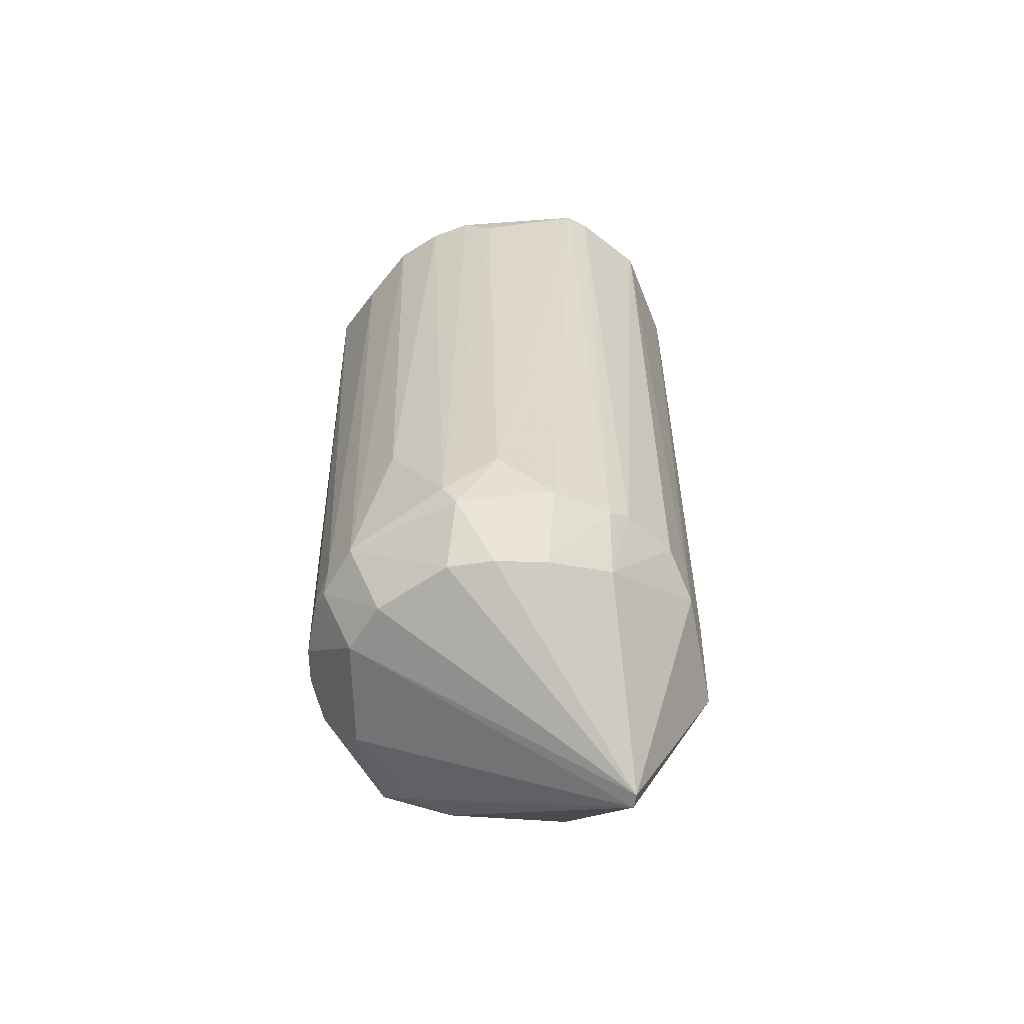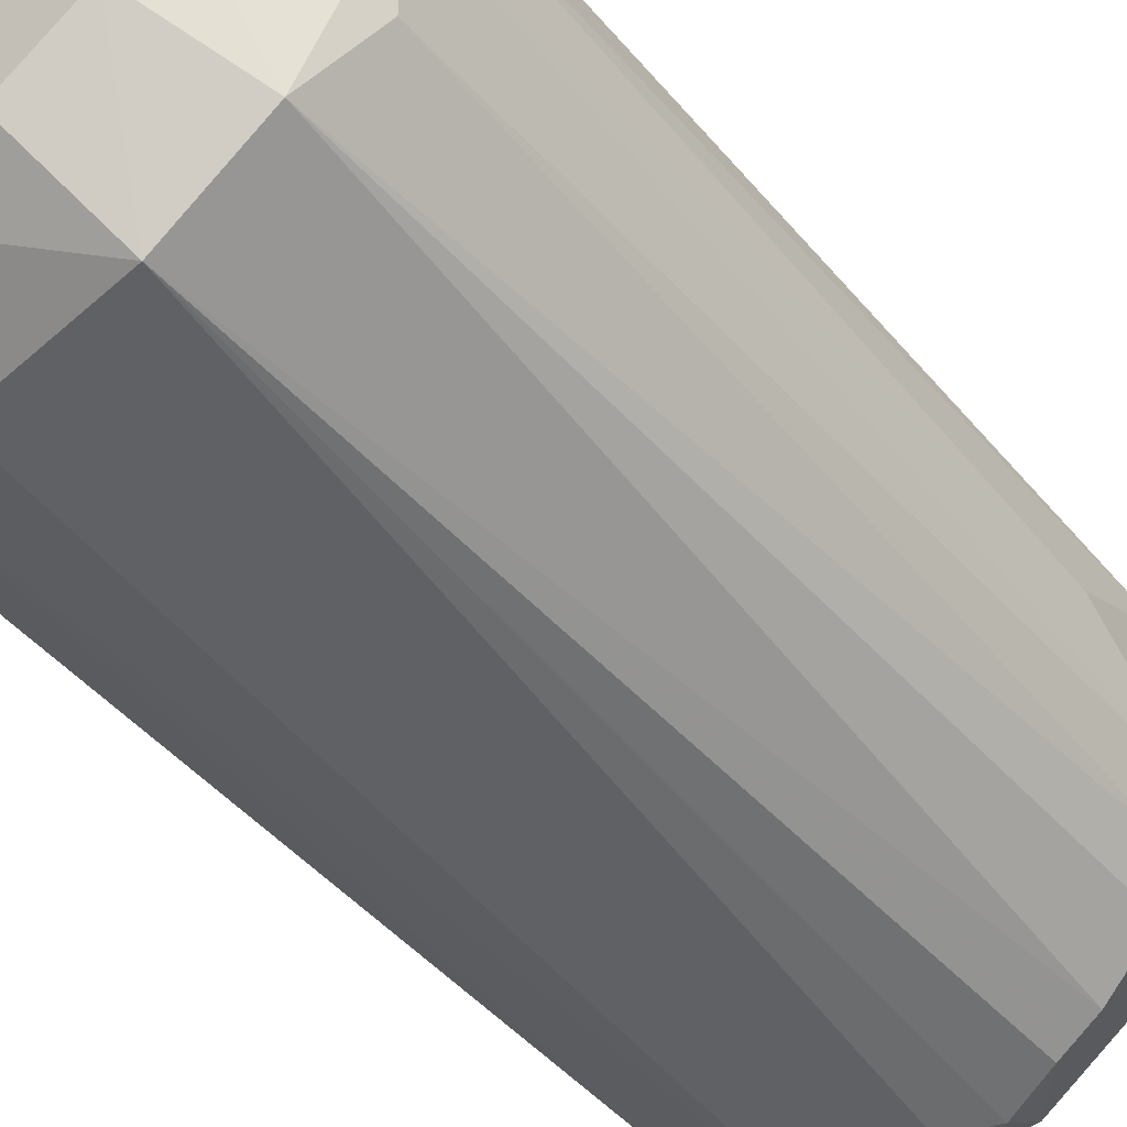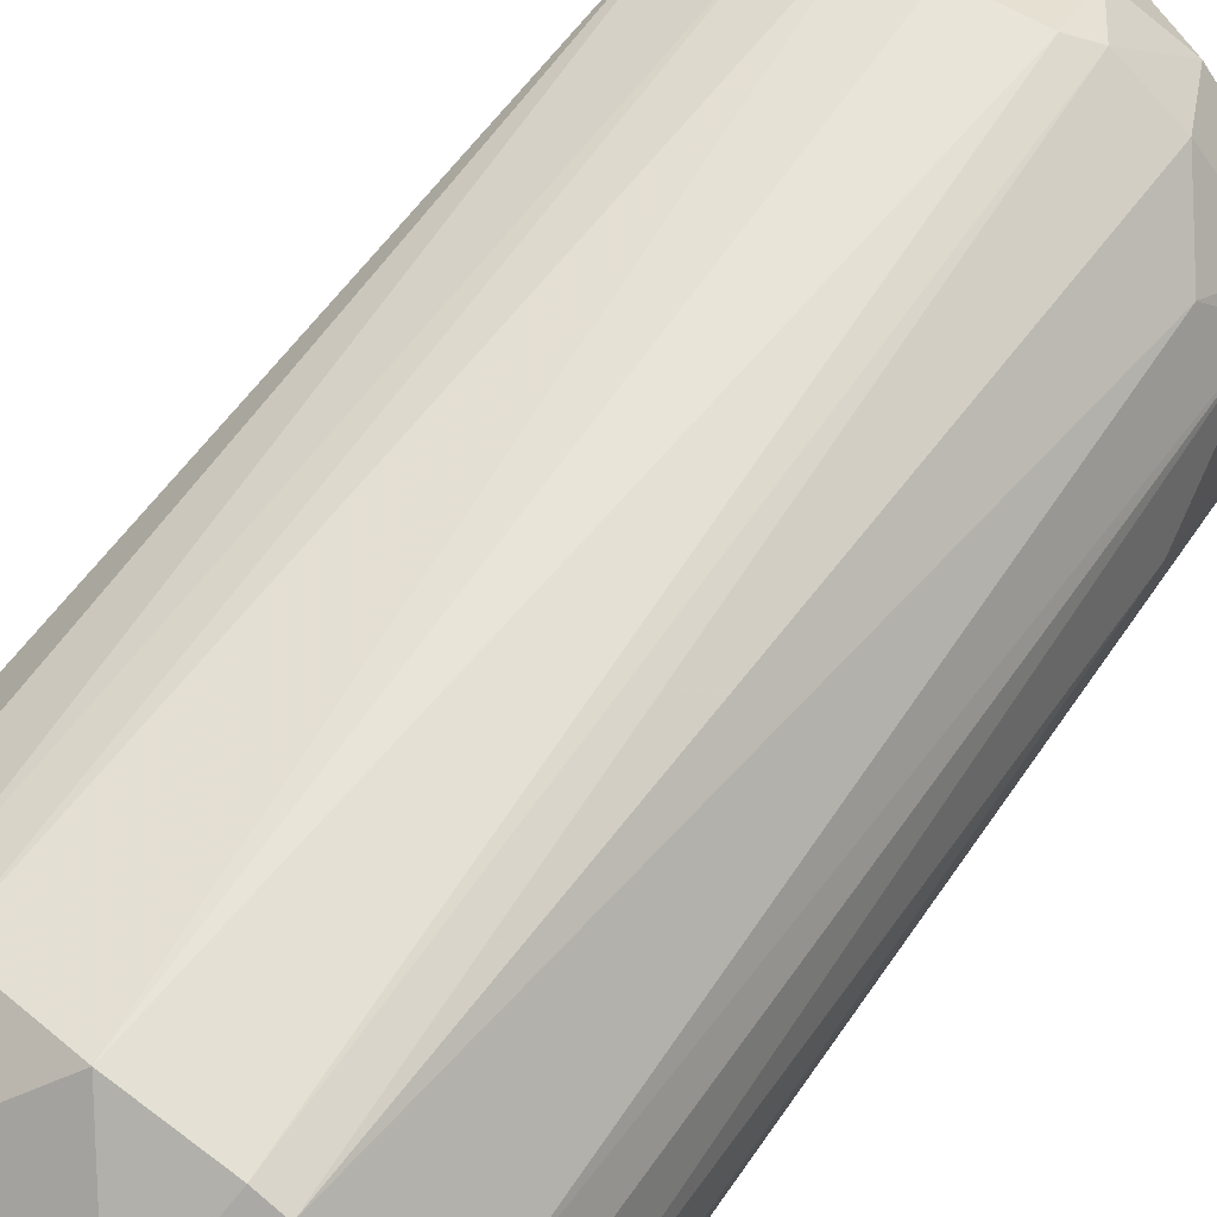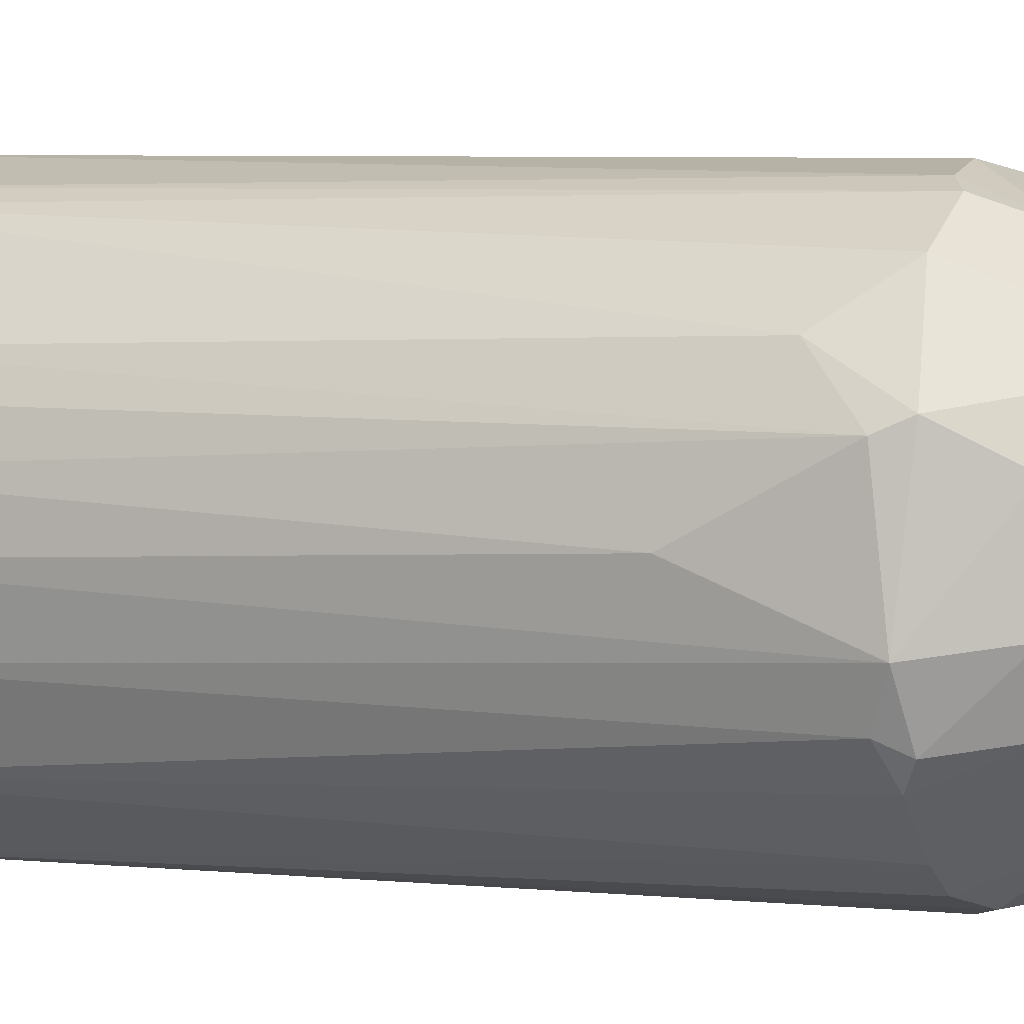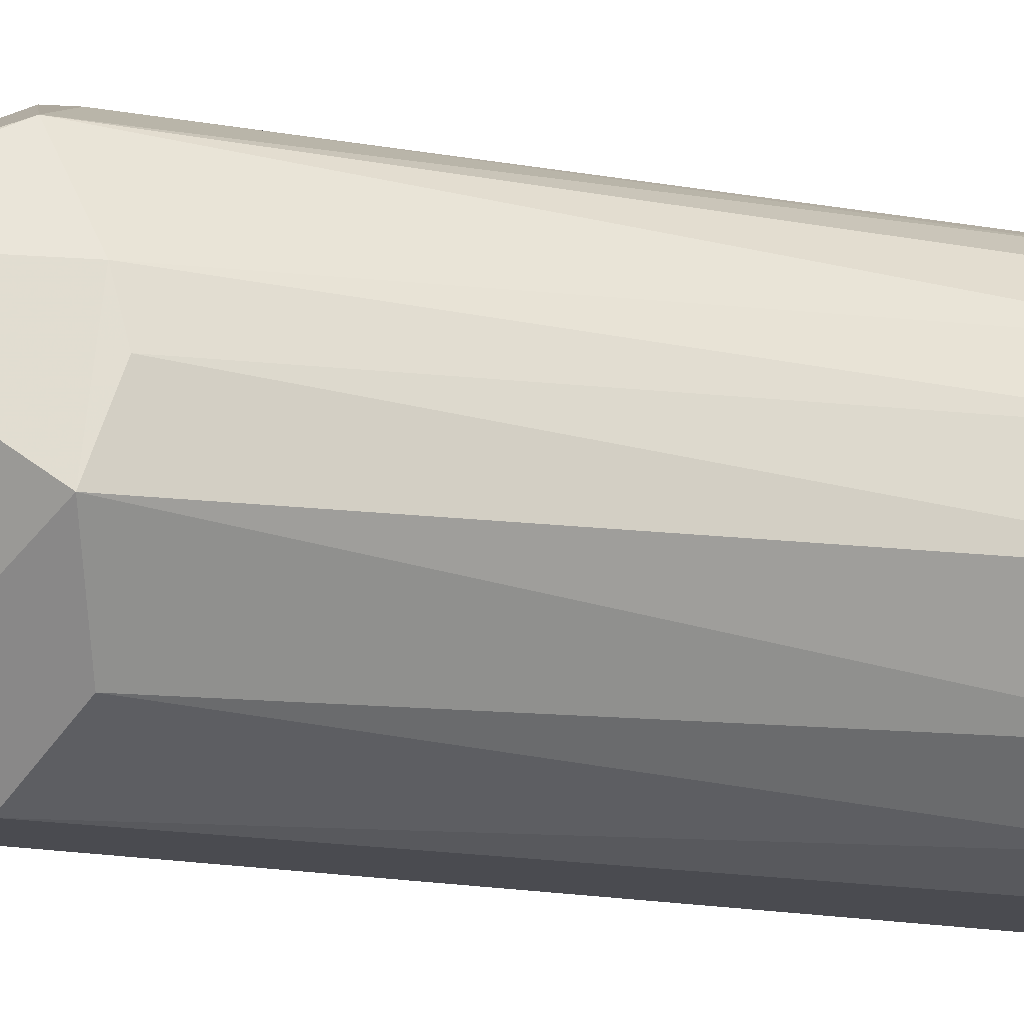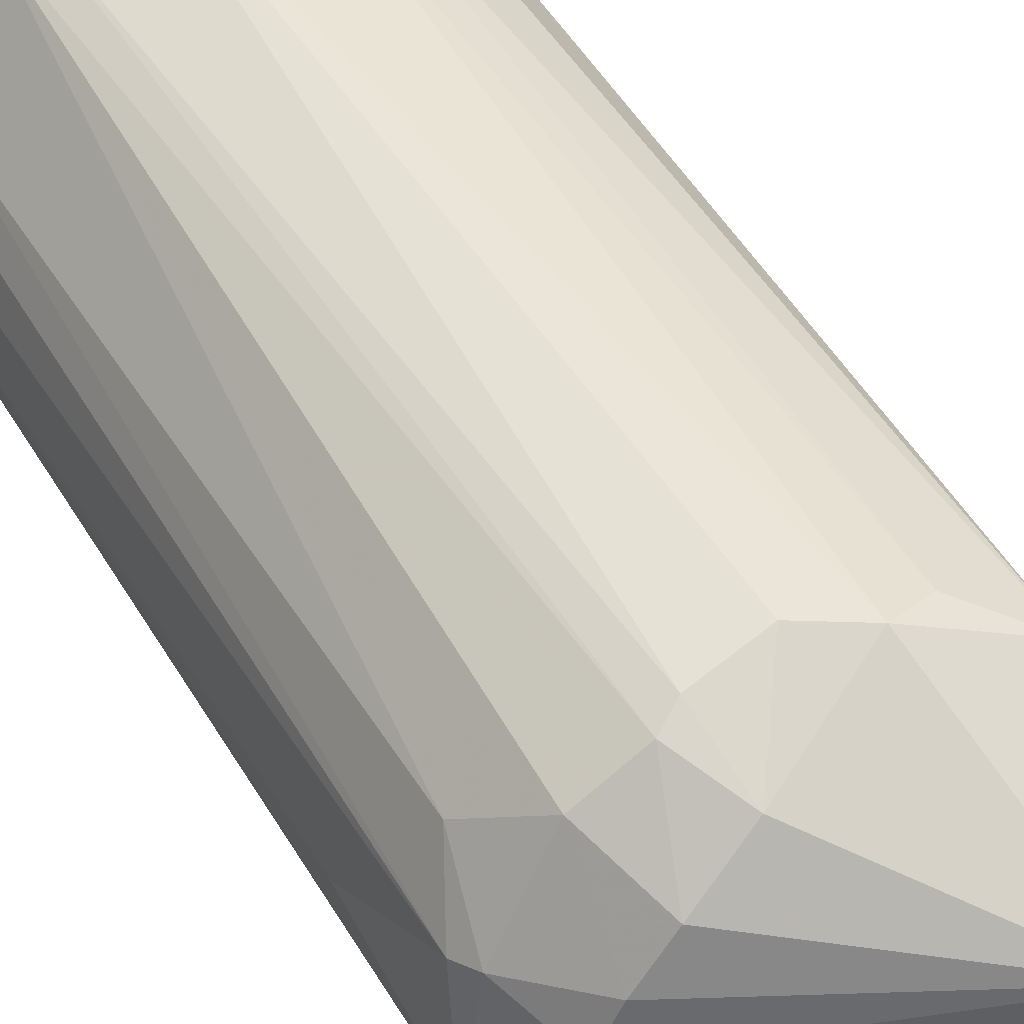
<metadata>
{"format":"obj","ext":"obj","renderer":"f3d","projection":"perspective","resolution":1024,"background":"white","views":[{"elev":-59.8,"azim":125.1,"up":"+Z"},{"elev":-45.4,"azim":37.1,"up":"+Y"},{"elev":56.3,"azim":33.5,"up":"+Y"},{"elev":3.4,"azim":115.3,"up":"+Y"},{"elev":-14.7,"azim":-112.5,"up":"+Y"},{"elev":48.7,"azim":150.9,"up":"+Y"}]}
</metadata>
<code>
v 0.03834 0.005963 0.06053
v 0.03855 -0.003587 0.06093
v -0.01792 0.01631 -0.1044
v 0.009757 -0.03622 -0.07147
v 0.004171 0.04043 0.06434
v 0.03477 0.01369 -0.07159
v 0.01623 -0.03792 0.06434
v -0.02609 -0.02788 -0.06637
v -0.02796 0.02836 -0.07425
v -0.0231 0.01769 0.07719
v 0.01546 0.03468 -0.06935
v 0.03243 -0.01874 -0.07083
v -0.01889 -0.03406 0.06043
v -0.03801 -0.0118 -0.07225
v -0.03391 0.01917 0.05994
v 0.02226 0.03438 0.06434
v 0.02161 -0.01926 0.07771
v -0.01189 -0.03792 -0.07225
v -0.02132 -0.01928 0.07782
v 0.03029 -0.02788 0.06434
v -0.04002 -0.007785 0.06434
v -0.009409 0.0366 -0.0694
v -0.01862 0.03406 0.0575
v -0.03608 0.01168 -0.06921
v 0.01382 0.02562 0.0778
v 0.02529 -0.01715 -0.08155
v 0.03665 -0.009358 -0.06959
v 0.02294 -0.03013 -0.06894
v -0.0302 -0.02442 0.0601
v 0.007903 -0.02881 -0.08169
v 0.03202 0.02085 -0.05883
v 0.02541 0.01578 -0.0819
v -0.00749 -0.03799 0.06064
v 0.02733 0.009943 0.07729
v 0.03397 0.01902 0.05563
v -0.01727 -0.02494 -0.0817
v -0.009603 -0.02709 0.07782
v 0.00016 0.03835 -0.06534
v 0.03832 0.000246 -0.04632
v 0.02485 0.02873 -0.06895
v -0.01992 0.01429 -0.1044
v 0.0293 -0.007521 -0.08191
v -0.03805 0.007875 0.05868
v -0.02635 0.02865 0.05996
v -0.01347 0.02557 0.07762
v -0.038 0.002143 -0.06732
v 0.009746 0.03092 -0.07907
v -0.01322 0.03658 0.06066
v 0.03634 0.01166 -0.0672
v 0.03593 -0.01482 0.05767
v -0.02711 0.00998 0.07764
v 0.003961 -0.03783 -0.0672
v 0.02737 -0.009473 0.07742
v -0.0168 0.03418 -0.06666
v 0.0342 -0.01677 -0.06682
v -0.009531 -0.02883 -0.08174
v 0.03641 0.01359 0.0605
v 0.009919 -0.02707 0.07779
v 0.01726 -0.03396 -0.06898
v 0.01951 0.02345 -0.08163
v 0.01155 0.03632 -0.06703
v 0.03049 -0.0225 -0.06885
v 0.01824 0.03641 0.06434
v 0.02922 0.007985 -0.08173
f 27 42 64
f 13 8 18
f 8 14 18
f 17 7 20
f 3 9 22
f 15 9 24
f 20 7 28
f 8 13 29
f 14 8 29
f 13 19 29
f 21 14 29
f 19 21 29
f 4 18 30
f 18 7 33
f 13 18 33
f 2 1 34
f 16 25 34
f 31 16 35
f 18 14 36
f 19 13 37
f 25 19 37
f 33 7 37
f 13 33 37
f 22 5 38
f 1 2 39
f 2 27 39
f 11 16 40
f 31 6 40
f 16 31 40
f 6 32 40
f 9 3 41
f 24 9 41
f 14 24 41
f 3 26 41
f 26 30 41
f 36 14 41
f 26 3 42
f 12 26 42
f 27 12 42
f 21 15 43
f 15 24 43
f 9 15 44
f 15 10 44
f 23 9 44
f 25 5 45
f 44 10 45
f 14 21 46
f 24 14 46
f 21 43 46
f 43 24 46
f 3 22 47
f 22 38 47
f 5 22 48
f 23 44 48
f 44 45 48
f 45 5 48
f 27 6 49
f 6 31 49
f 31 35 49
f 1 39 49
f 39 27 49
f 2 20 50
f 27 2 50
f 10 15 51
f 15 21 51
f 21 19 51
f 19 25 51
f 45 10 51
f 25 45 51
f 4 7 52
f 18 4 52
f 7 18 52
f 20 2 53
f 17 20 53
f 25 17 53
f 2 34 53
f 34 25 53
f 22 9 54
f 9 23 54
f 48 22 54
f 23 48 54
f 12 27 55
f 50 20 55
f 27 50 55
f 30 18 56
f 18 36 56
f 41 30 56
f 36 41 56
f 34 1 57
f 16 34 57
f 35 16 57
f 1 49 57
f 49 35 57
f 7 17 58
f 17 25 58
f 37 7 58
f 25 37 58
f 7 4 59
f 28 7 59
f 26 28 59
f 4 30 59
f 30 26 59
f 32 3 60
f 11 40 60
f 40 32 60
f 3 47 60
f 47 11 60
f 38 5 61
f 11 47 61
f 47 38 61
f 26 12 62
f 20 28 62
f 28 26 62
f 12 55 62
f 55 20 62
f 16 11 63
f 5 25 63
f 25 16 63
f 61 5 63
f 11 61 63
f 6 27 64
f 3 32 64
f 32 6 64
f 42 3 64

</code>
